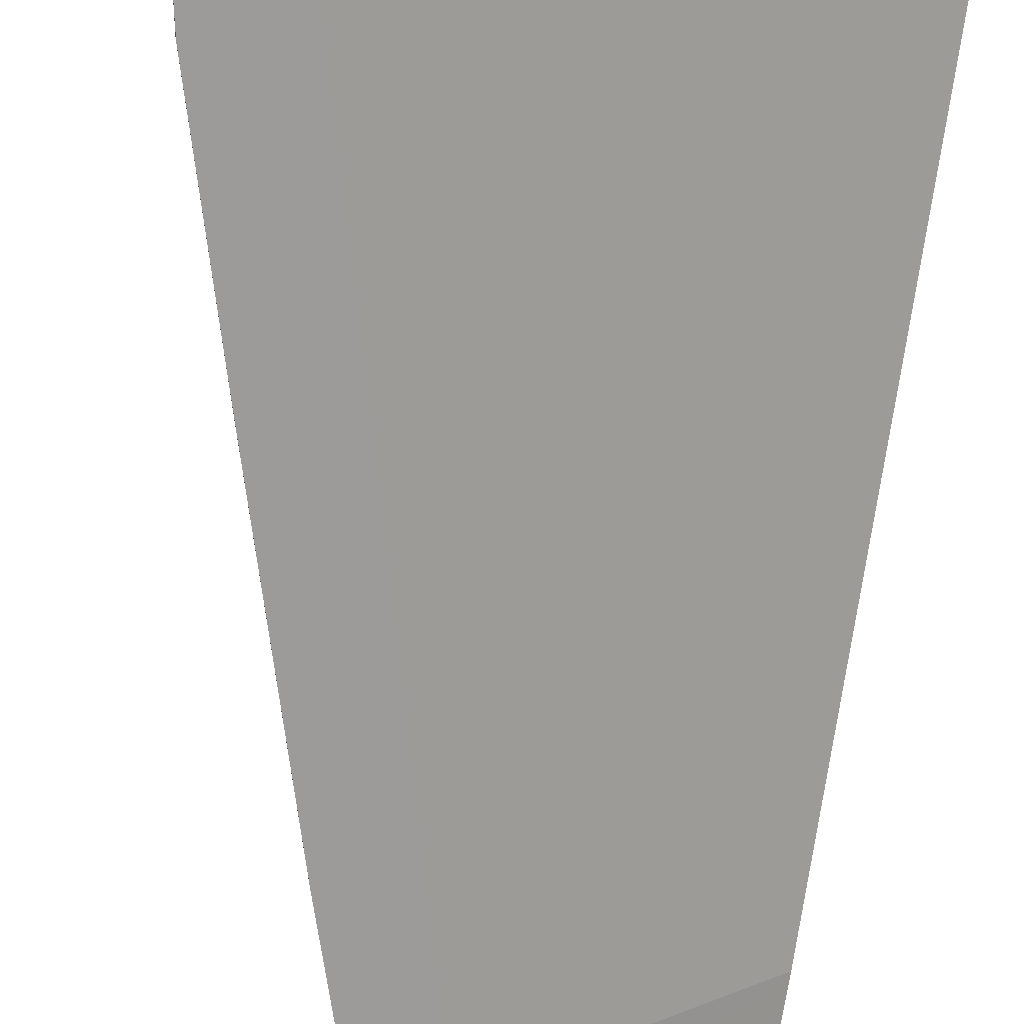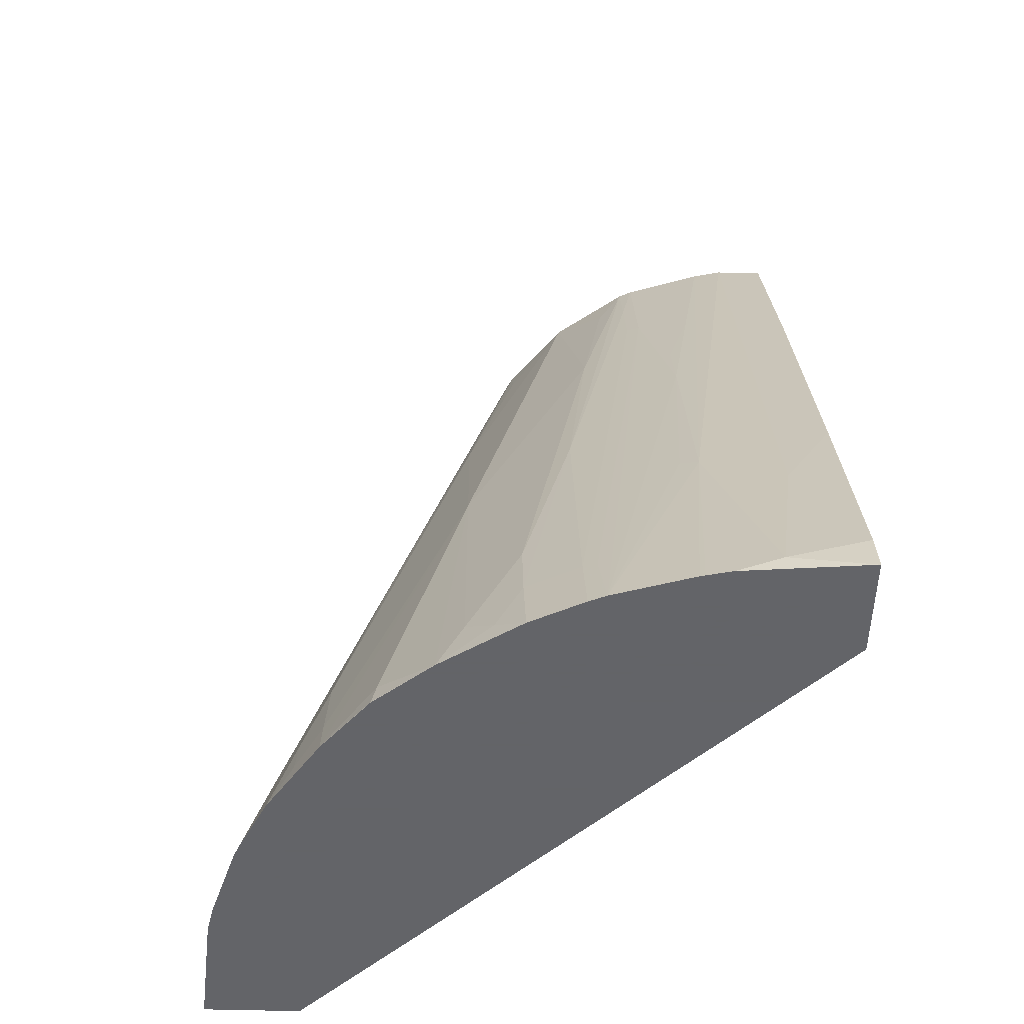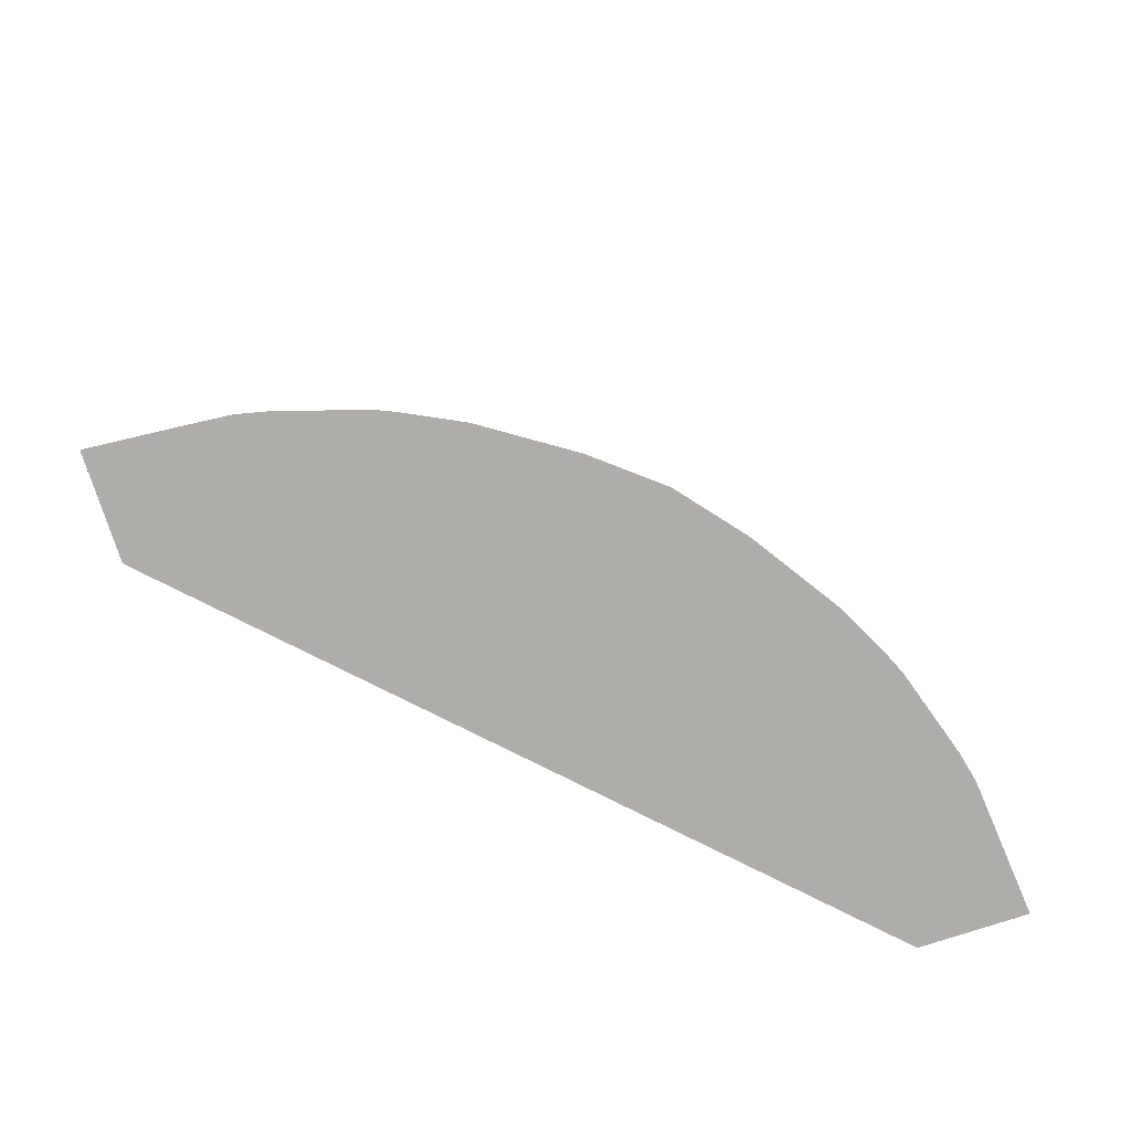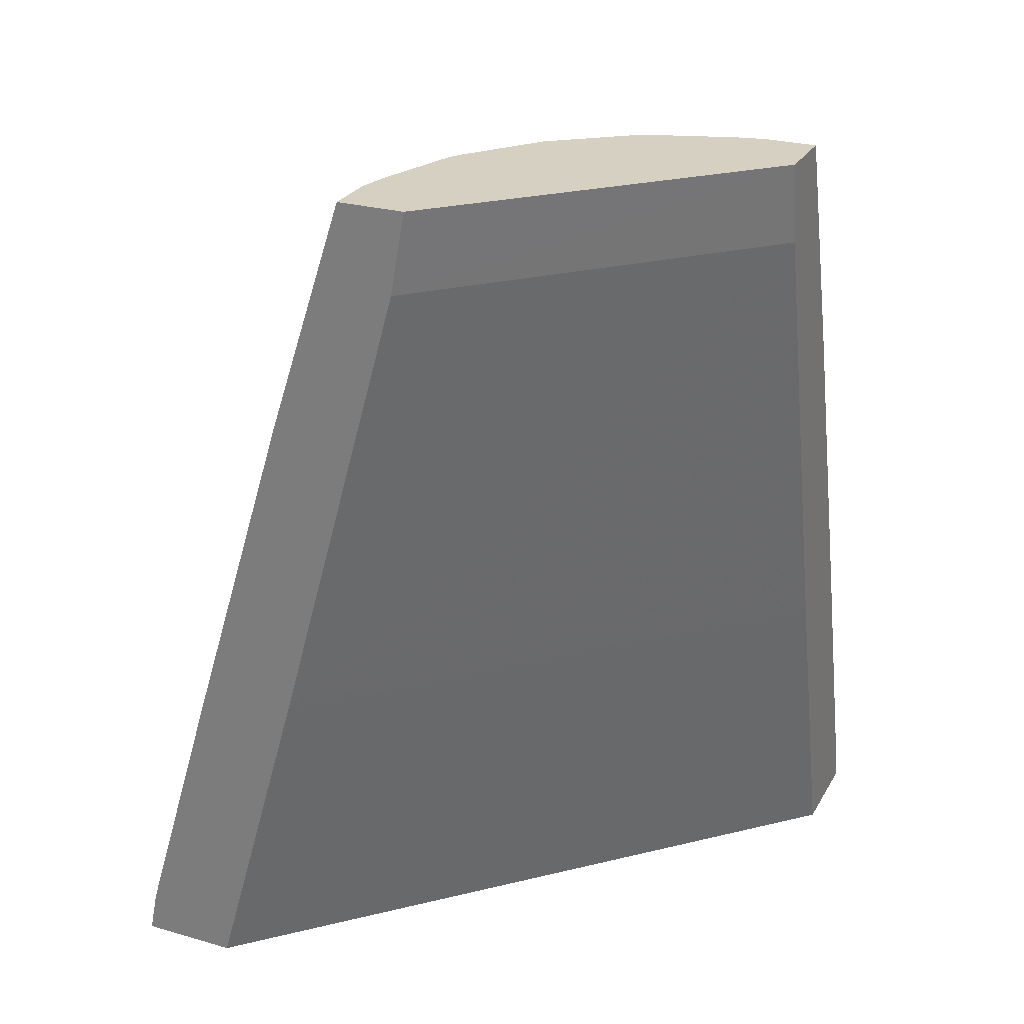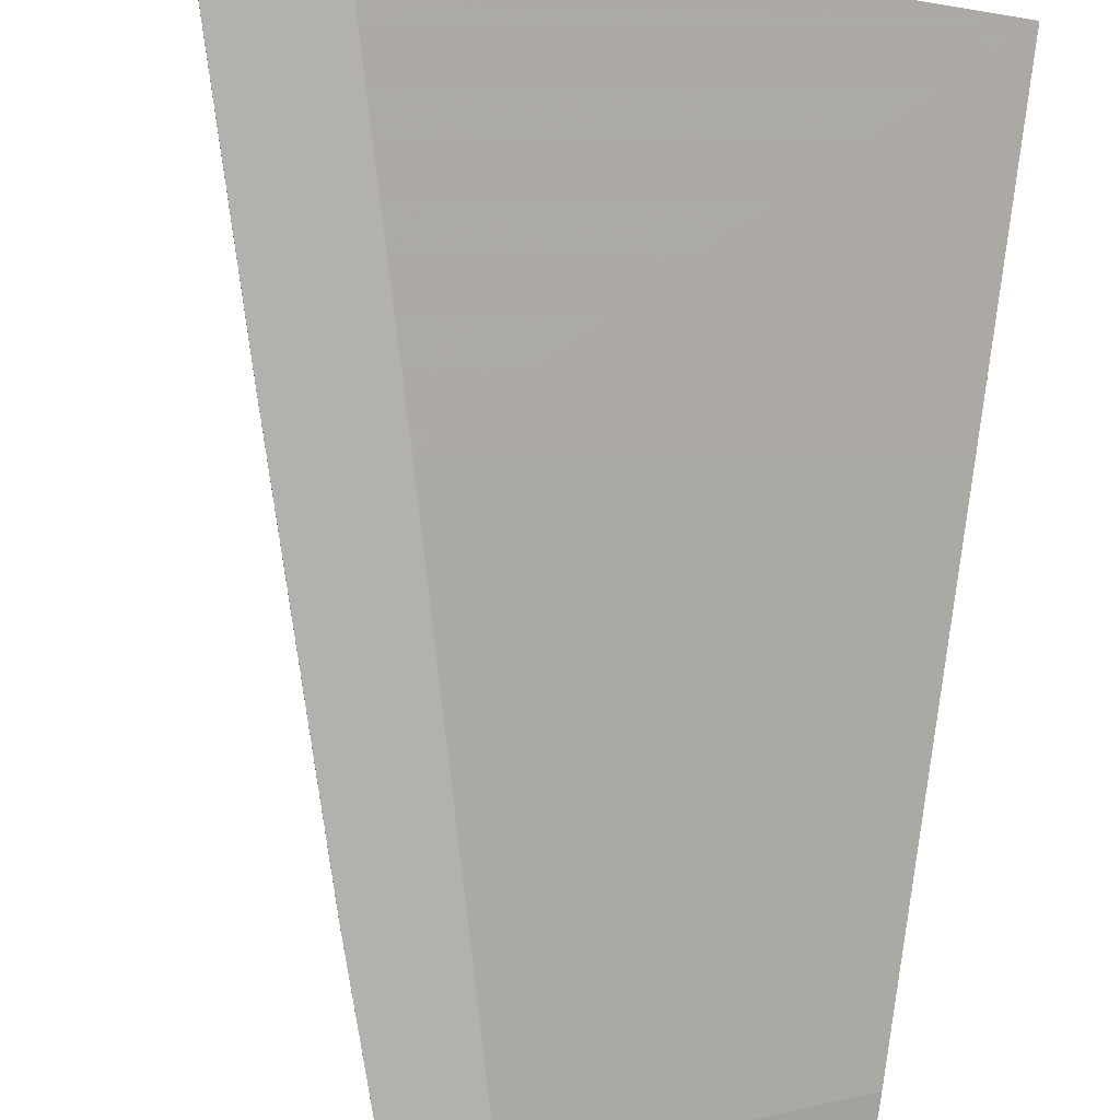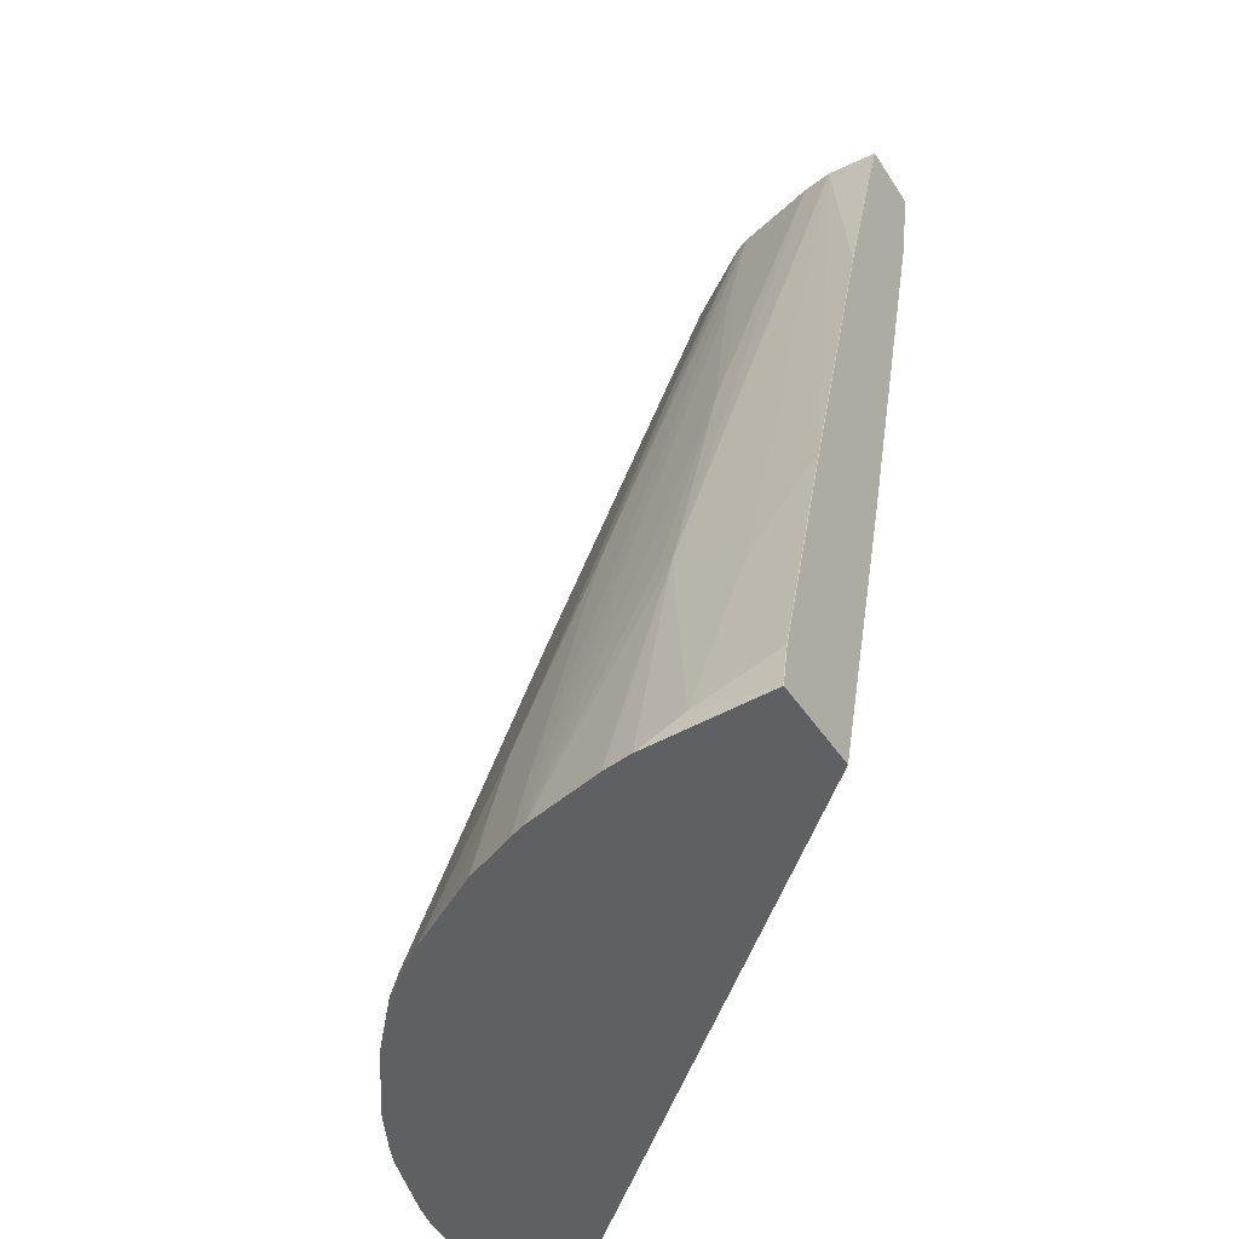
<metadata>
{"format":"obj","ext":"obj","renderer":"f3d","projection":"perspective","resolution":1024,"background":"white","views":[{"elev":-69.8,"azim":-10.2,"up":"+Z"},{"elev":-51.3,"azim":-1.7,"up":"+Y"},{"elev":-77.1,"azim":-71.9,"up":"+Y"},{"elev":26.5,"azim":114.1,"up":"+Y"},{"elev":-79.2,"azim":-9.3,"up":"+Z"},{"elev":-42.4,"azim":30.1,"up":"+Y"}]}
</metadata>
<code>
v -2.024e-05 0.127 0.2408
v -0.04873 0.127 0.2365
v 0.0001921 0.127 0.2407
v -2.024e-05 0.1444 0.2372
v -0.03095 0.1341 0.2372
v -0.05833 0.127 0.2344
v -0.05159 0.2269 0.2063
v 0.0001921 0.127 0.2024
v 0.0001921 0.1446 0.2371
v -0.01033 0.1754 0.2269
v -2.024e-05 0.2476 0.2063
v -0.02064 0.2063 0.2166
v -0.06036 0.127 0.2339
v -0.05847 0.2304 0.2029
v -0.09091 0.127 0.2243
v -0.01934 0.4758 0.1341
v -0.02064 0.4758 0.1338
v -0.03095 0.4758 0.1315
v -0.04128 0.4036 0.1521
v -0.05159 0.3313 0.1728
v -0.2024 0.127 -0.0005413
v -0.165 0.2579 -0.0005413
v 0.0001921 0.2579 0.165
v 0.0001921 0.2478 0.2062
v 0.0001921 0.3818 0.1649
v -2.024e-05 0.3816 0.165
v -0.09284 0.156 0.214
v -0.09801 0.1573 0.2115
v -0.09749 0.127 0.2215
v -0.06189 0.4139 0.1418
v 0.0001921 0.4758 0.1341
v -0.03102 0.4758 0.1315
v -0.06196 0.4758 0.1212
v -0.04128 0.4654 0.1315
v -0.05159 0.3623 0.1625
v -0.2042 0.127 -0.0005413
v -0.1135 0.4435 -0.0005413
v 0.0001921 0.4435 0.1135
v -0.09801 0.2502 0.1805
v -0.1186 0.1573 0.2011
v -0.1181 0.127 0.2112
v -0.06706 0.4152 0.1392
v -0.06706 0.4461 0.1289
v -0.06189 0.4448 0.1315
v 0.0001921 0.4758 0.1077
v -0.06706 0.4758 0.1186
v -0.2407 0.127 -0.0005177
v -0.2407 0.1271 -0.0005413
v -0.1076 0.4758 -0.0005413
v -0.09801 0.2811 0.1702
v -0.1289 0.1367 0.2011
v -0.1186 0.1883 0.1908
v -0.1307 0.1272 0.2029
v -0.1303 0.127 0.2031
v -0.09629 0.4758 0.09629
v -0.07737 0.4564 0.1186
v -0.0877 0.3842 0.1392
v -0.2408 0.127 1.99e-06
v -0.2372 0.1444 1.99e-06
v -0.237 0.145 -0.0005413
v -0.1341 0.4758 -0.0005413
v -0.1392 0.147 0.1908
v -0.1493 0.127 0.1906
v -0.1186 0.4758 0.06707
v -0.1186 0.4564 0.07737
v -0.1392 0.3842 0.08769
v -0.1392 0.3223 0.1186
v -0.1392 0.2811 0.1392
v -0.2365 0.127 0.04871
v -0.2372 0.1341 0.03095
v -0.2269 0.1754 0.01033
v -0.2063 0.2476 1.99e-06
v -0.206 0.2481 -0.0005413
v -0.1648 0.3822 -0.0005413
v -0.165 0.3816 1.99e-06
v -0.1341 0.4758 0.01933
v -0.1702 0.1367 0.1702
v -0.1719 0.1272 0.1719
v -0.1716 0.127 0.1722
v -0.1211 0.4758 0.06197
v -0.1212 0.4758 0.06189
v -0.1289 0.4461 0.06707
v -0.1702 0.2811 0.09801
v -0.1908 0.1883 0.1186
v -0.1908 0.147 0.1392
v -0.1905 0.127 0.1493
v -0.2344 0.127 0.05833
v -0.2063 0.2269 0.05159
v -0.2166 0.2063 0.02065
v -0.1338 0.4758 0.02065
v -0.1719 0.127 0.1719
v -0.1315 0.4758 0.03102
v -0.1315 0.4448 0.06189
v -0.1521 0.3932 0.05159
v -0.1392 0.4152 0.06707
v -0.2011 0.1883 0.09801
v -0.2011 0.1573 0.1186
v -0.2011 0.1367 0.1289
v -0.2029 0.1272 0.1306
v -0.2031 0.127 0.1303
v -0.2339 0.127 0.06036
v -0.2243 0.127 0.09093
v -0.2029 0.2304 0.05847
v -0.1728 0.3313 0.05159
v -0.1521 0.4036 0.04127
v -0.1418 0.4139 0.06189
v -0.1625 0.3623 0.05159
v -0.2114 0.1573 0.09801
v -0.2112 0.127 0.1181
v -0.2215 0.127 0.09749
v -0.214 0.156 0.09284
f 62 68 63
f 58 69 70
f 58 70 59
f 59 70 71
f 59 71 72
f 59 72 60
f 60 72 73
f 61 74 75
f 61 75 76
f 63 68 77
f 68 85 86
f 63 78 79
f 64 80 81
f 64 81 82
f 64 82 83
f 64 83 66
f 64 66 65
f 66 83 84
f 66 84 67
f 67 84 68
f 68 84 85
f 55 68 57
f 68 86 77
f 63 77 78
f 55 67 68
f 47 59 60
f 55 65 66
f 39 43 50
f 69 87 88
f 39 50 40
f 40 51 41
f 40 50 52
f 40 52 62
f 40 62 51
f 41 51 53
f 41 53 54
f 42 44 43
f 43 46 50
f 55 66 67
f 46 55 56
f 46 57 50
f 47 58 59
f 47 60 48
f 50 57 52
f 51 62 63
f 51 63 53
f 52 57 68
f 52 68 62
f 53 63 54
f 55 57 56
f 55 64 65
f 46 56 57
f 69 88 70
f 85 98 86
f 70 89 71
f 88 102 103
f 88 103 104
f 88 104 105
f 88 105 92
f 88 92 90
f 92 105 94
f 93 106 95
f 93 107 104
f 93 104 106
f 94 105 107
f 95 106 111
f 88 101 102
f 95 111 108
f 97 108 110
f 97 110 109
f 97 109 98
f 98 109 99
f 99 109 100
f 102 110 108
f 102 108 111
f 102 111 106
f 102 106 104
f 102 104 103
f 38 49 45
f 96 108 97
f 70 88 89
f 87 101 88
f 86 98 99
f 71 89 72
f 72 89 76
f 104 107 105
f 72 76 75
f 72 75 74
f 72 74 73
f 76 89 88
f 76 88 90
f 77 86 78
f 78 86 91
f 78 91 79
f 86 99 100
f 80 92 81
f 81 95 82
f 81 92 94
f 81 94 107
f 81 107 93
f 82 95 108
f 82 108 96
f 82 96 83
f 83 96 97
f 83 97 84
f 84 97 98
f 84 98 85
f 81 93 95
f 37 49 38
f 7 20 14
f 34 44 35
f 3 8 23
f 3 23 38
f 3 38 45
f 3 45 31
f 3 31 25
f 3 25 24
f 3 24 9
f 3 9 4
f 4 10 5
f 4 9 11
f 4 11 10
f 5 10 12
f 5 12 7
f 6 7 13
f 7 14 15
f 7 15 13
f 7 12 16
f 7 16 17
f 7 17 18
f 7 18 19
f 7 19 20
f 8 21 22
f 8 22 23
f 2 7 6
f 2 5 7
f 1 5 2
f 1 4 5
f 36 47 48
f 1 2 6
f 1 6 13
f 1 13 15
f 1 15 29
f 1 29 41
f 1 54 63
f 1 63 79
f 1 79 91
f 1 91 86
f 1 86 100
f 9 24 11
f 1 100 109
f 1 110 102
f 1 102 101
f 1 101 87
f 1 87 69
f 1 69 58
f 1 58 47
f 1 47 36
f 1 36 21
f 1 21 8
f 1 8 3
f 1 3 4
f 1 109 110
f 10 11 12
f 1 41 54
f 11 25 26
f 20 44 30
f 21 36 48
f 21 48 60
f 21 60 73
f 21 73 74
f 21 74 61
f 21 61 49
f 21 49 37
f 21 37 22
f 22 37 23
f 23 37 38
f 25 31 26
f 27 30 42
f 27 42 28
f 28 39 40
f 28 40 41
f 28 41 29
f 28 42 43
f 28 43 39
f 33 46 43
f 33 43 44
f 11 24 25
f 33 44 34
f 20 35 44
f 19 35 20
f 30 44 42
f 18 34 35
f 18 35 19
f 11 26 16
f 14 20 15
f 15 28 29
f 15 20 30
f 15 30 27
f 16 26 31
f 16 31 45
f 16 45 49
f 16 49 61
f 16 61 76
f 15 27 28
f 16 90 92
f 18 33 34
f 16 76 90
f 18 32 33
f 17 32 18
f 16 32 17
f 16 33 32
f 11 16 12
f 16 46 33
f 16 55 46
f 16 64 55
f 16 80 64
f 16 92 80

</code>
